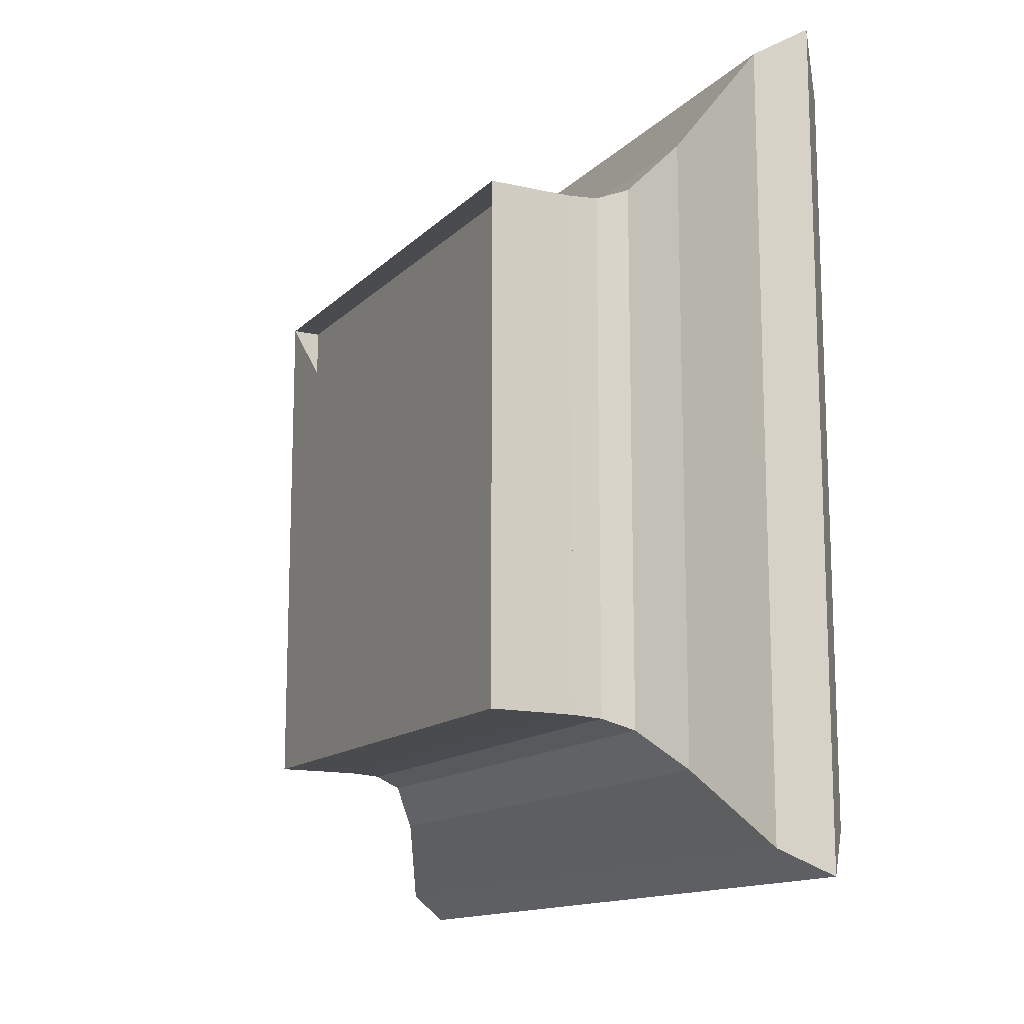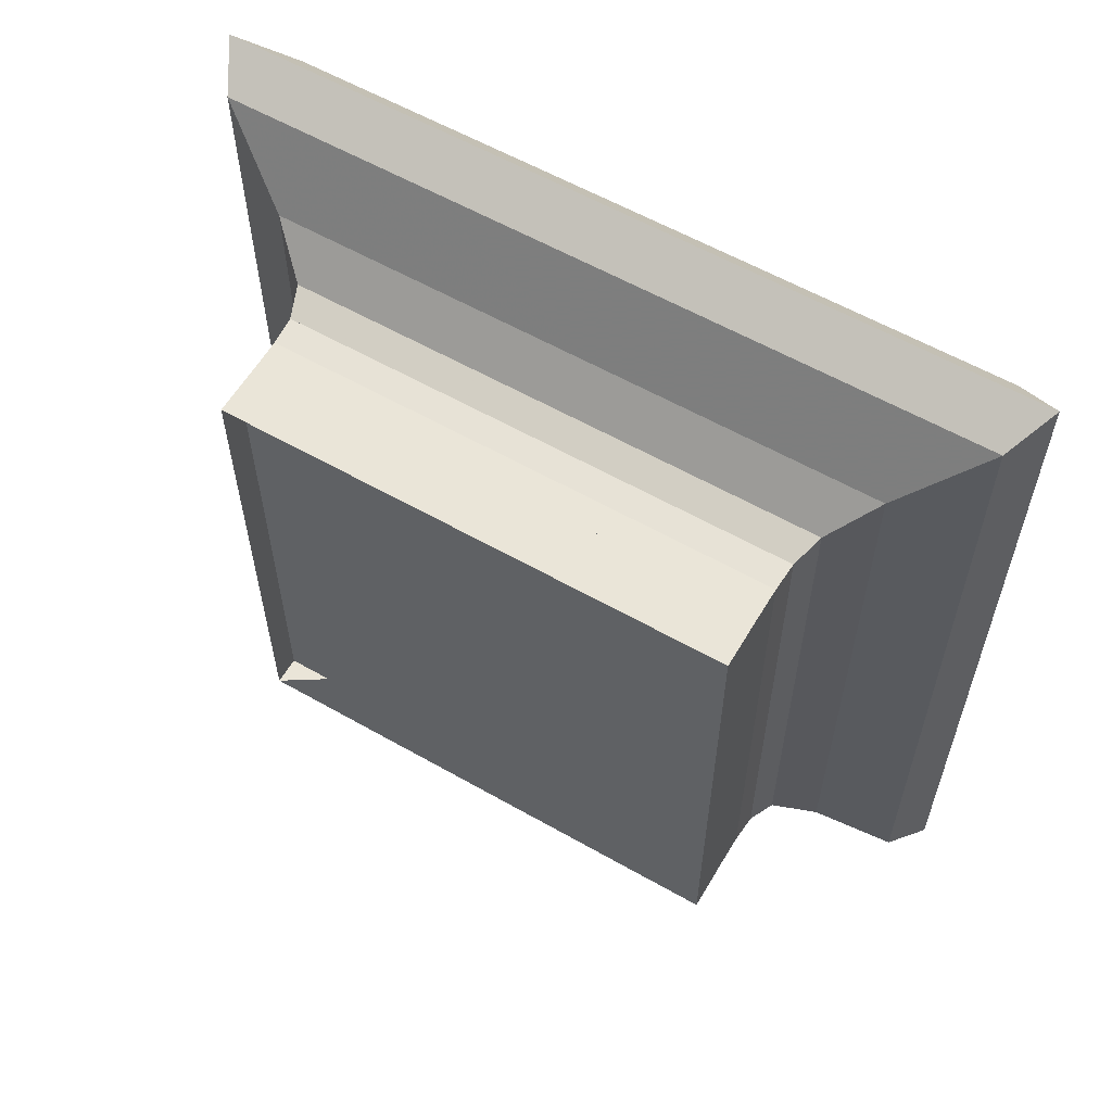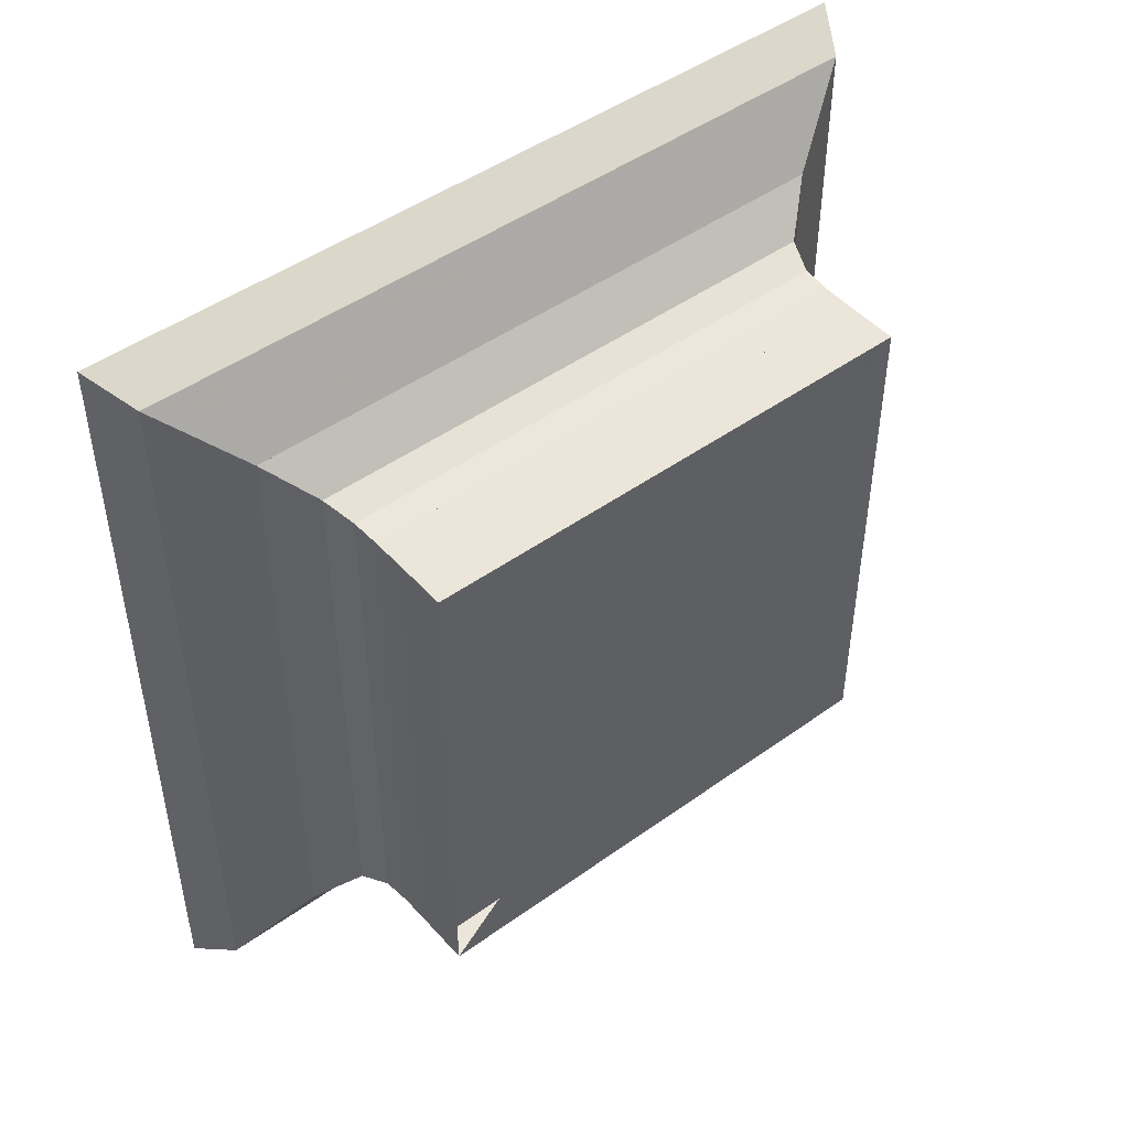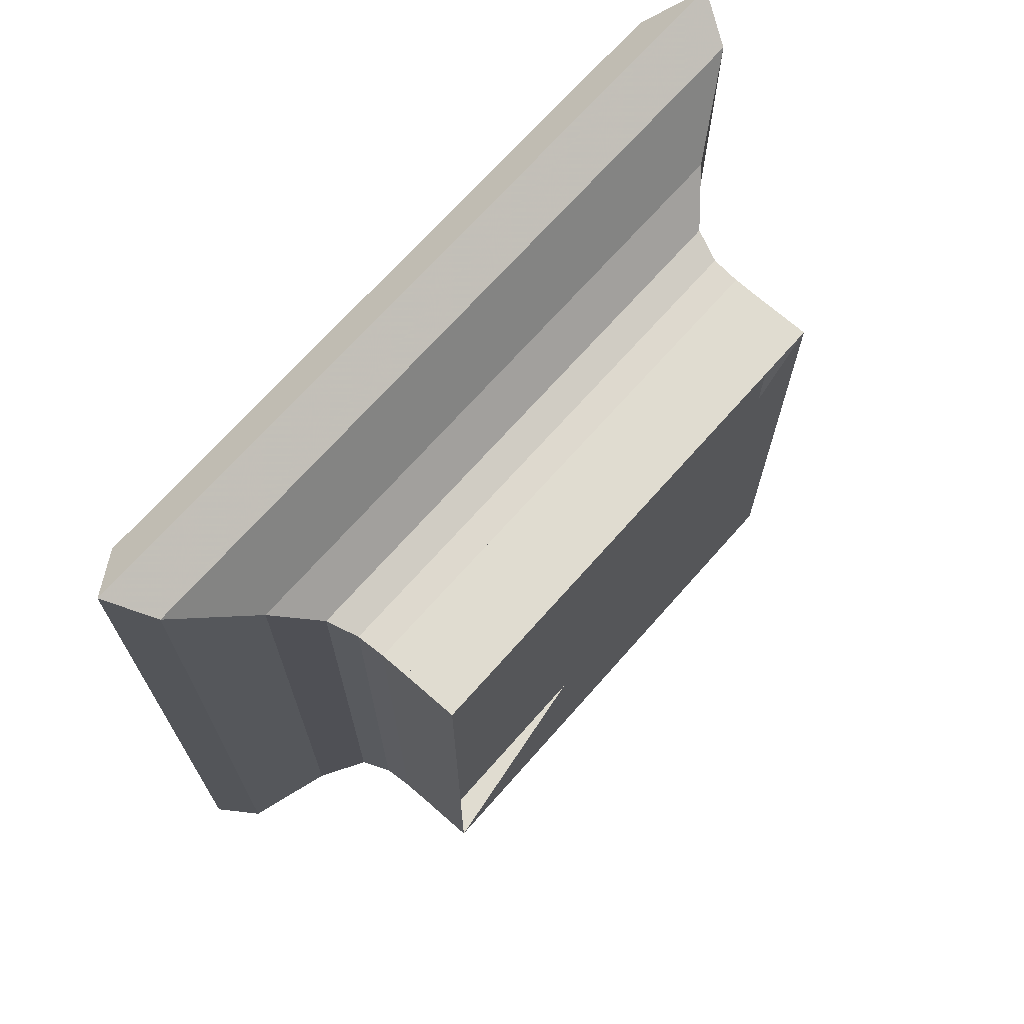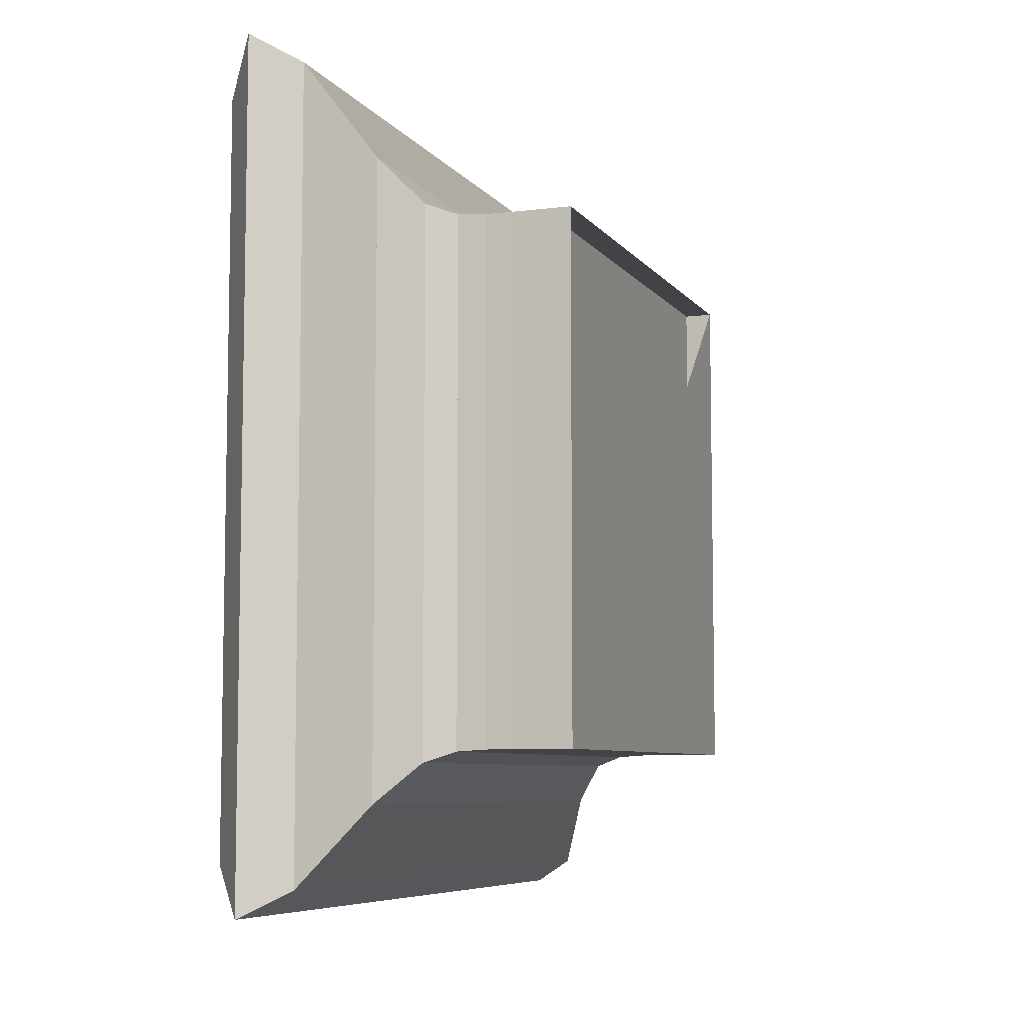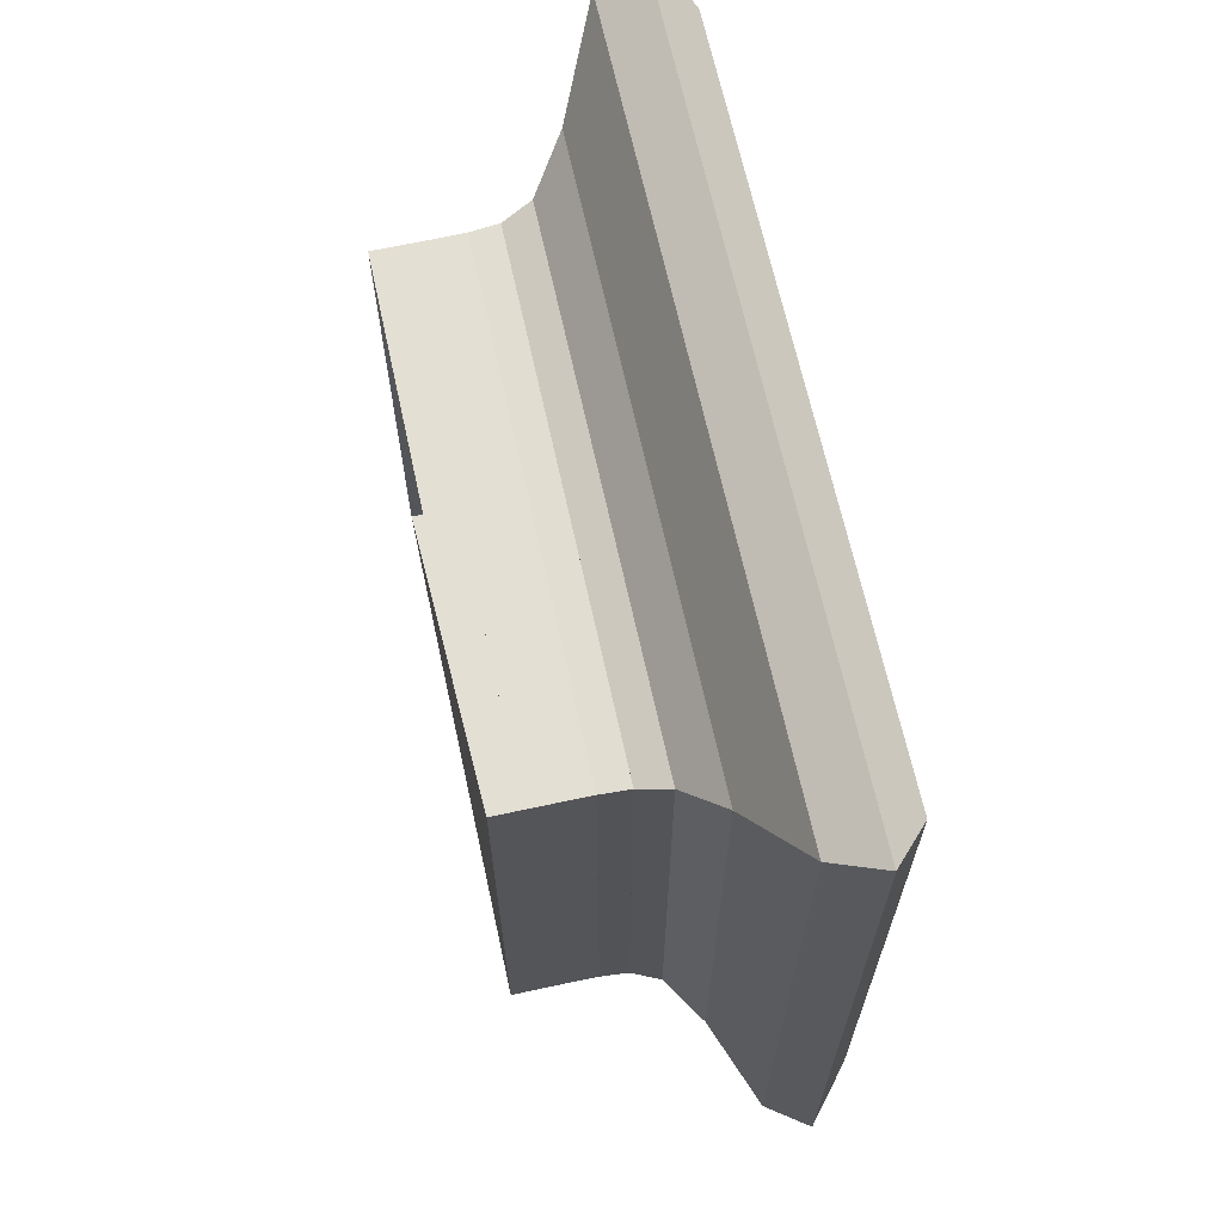
<metadata>
{"format":"obj","ext":"obj","renderer":"f3d","projection":"perspective","resolution":1024,"background":"white","views":[{"elev":-13.7,"azim":-27.2,"up":"+Y"},{"elev":58.9,"azim":-59.6,"up":"+Z"},{"elev":47.1,"azim":-129.1,"up":"+Z"},{"elev":69.5,"azim":-138.6,"up":"+Z"},{"elev":-7.1,"azim":-159.9,"up":"+Z"},{"elev":66.4,"azim":-12.3,"up":"+Z"}]}
</metadata>
<code>
v 0 -1 -1
v 0 -1 1
v 0 1 1
v 0 1 -1
v 0.1111 -1 -1
v 0.1111 -1 1
v 0.1111 1 1
v 0.1111 1 -1
v 0.2222 -1 -1
v 0.2222 -1 1
v 0.2222 1 1
v 0.2222 1 -1
v 0.3335 -1.001 -1.001
v 0.3335 -1.001 1.001
v 0.3335 1.001 1.001
v 0.3335 1.001 -1.001
v 0.4455 -1.008 -1.008
v 0.4455 -1.008 1.008
v 0.4455 1.008 1.008
v 0.4455 1.008 -1.008
v 0.562 -1.049 -1.049
v 0.562 -1.049 1.049
v 0.562 1.049 1.049
v 0.562 1.049 -1.049
v 0.6955 -1.201 -1.201
v 0.6955 -1.201 1.201
v 0.6955 1.201 1.201
v 0.6955 1.201 -1.201
v 0.8615 -1.495 -1.495
v 0.8615 -1.495 1.495
v 0.8615 1.495 1.495
v 0.8615 1.495 -1.495
v 1.038 -1.593 -1.593
v 1.038 -1.593 1.593
v 1.038 1.593 1.593
v 1.038 1.593 -1.593
v 1.195 -1.412 -1.412
v 1.195 -1.412 1.412
v 1.195 1.412 1.412
v 1.195 1.412 -1.412
f 1 2 4 5
f 5 6 7 8
f 5 6 2 1
f 6 7 3 2
f 7 8 4 3
f 8 5 1 4
f 9 10 11 12
f 9 10 6 5
f 10 11 7 6
f 11 12 8 7
f 12 9 5 8
f 13 14 15 16
f 13 14 10 9
f 14 15 11 10
f 15 16 12 11
f 16 13 9 12
f 17 18 19 20
f 17 18 14 13
f 18 19 15 14
f 19 20 16 15
f 20 17 13 16
f 21 22 23 24
f 21 22 18 17
f 22 23 19 18
f 23 24 20 19
f 24 21 17 20
f 25 26 27 28
f 25 26 22 21
f 26 27 23 22
f 27 28 24 23
f 28 25 21 24
f 29 30 31 32
f 29 30 26 25
f 30 31 27 26
f 31 32 28 27
f 32 29 25 28
f 33 34 35 36
f 33 34 30 29
f 34 35 31 30
f 35 36 32 31
f 36 33 29 32
f 37 38 39 40
f 37 38 34 33
f 38 39 35 34
f 39 40 36 35
f 40 37 33 36

</code>
